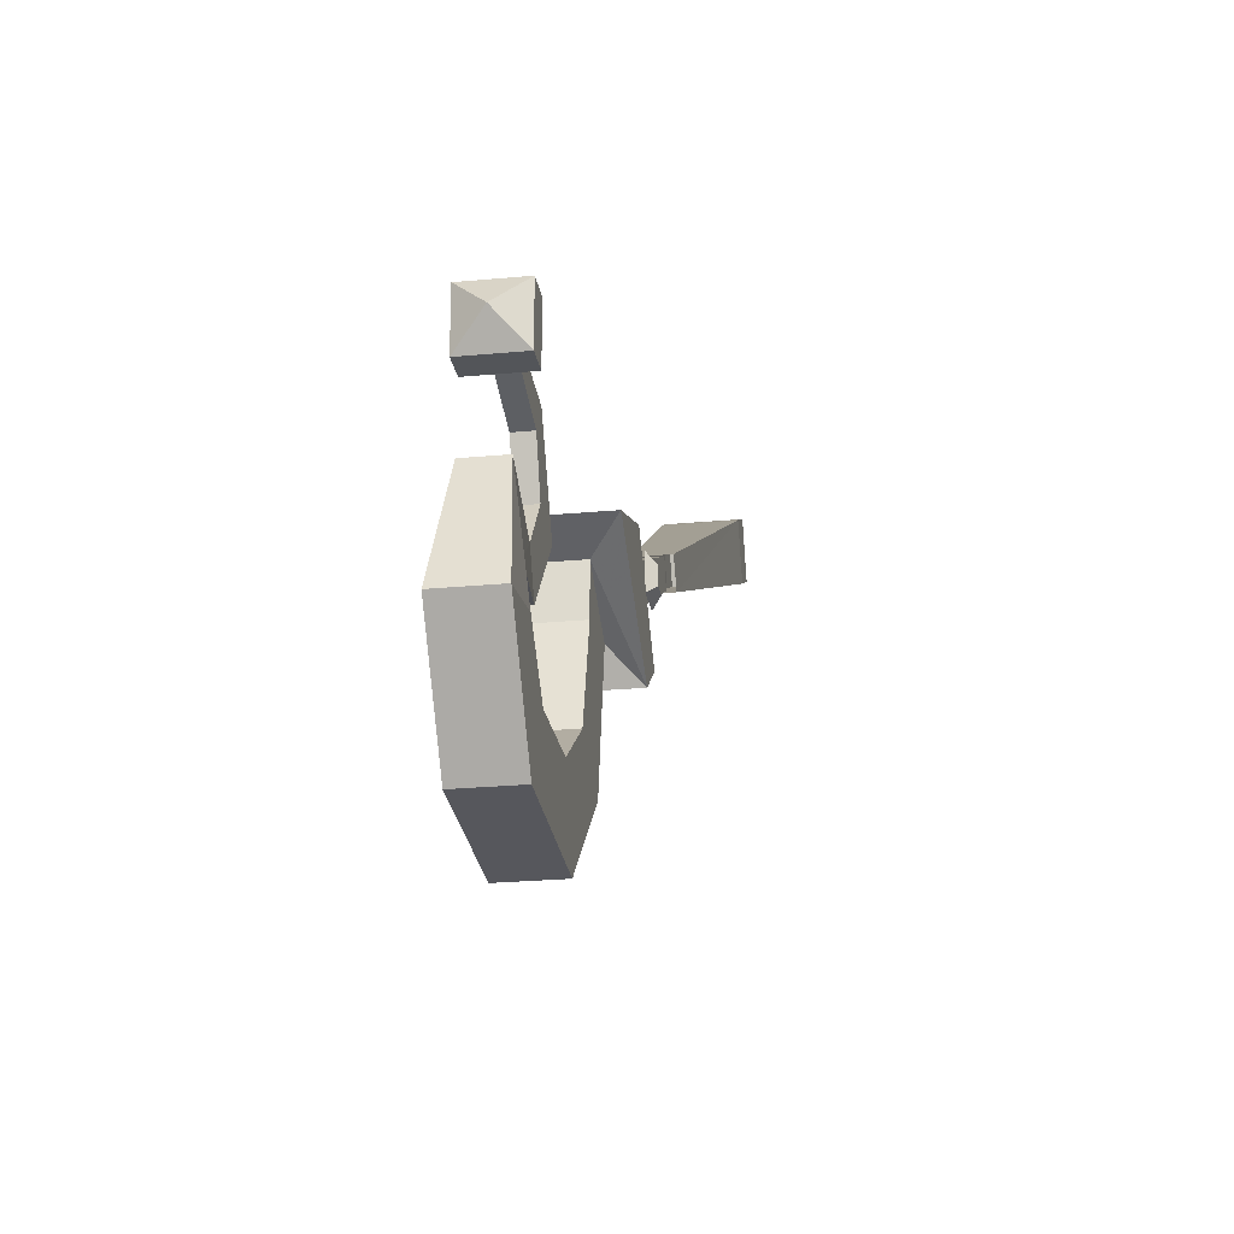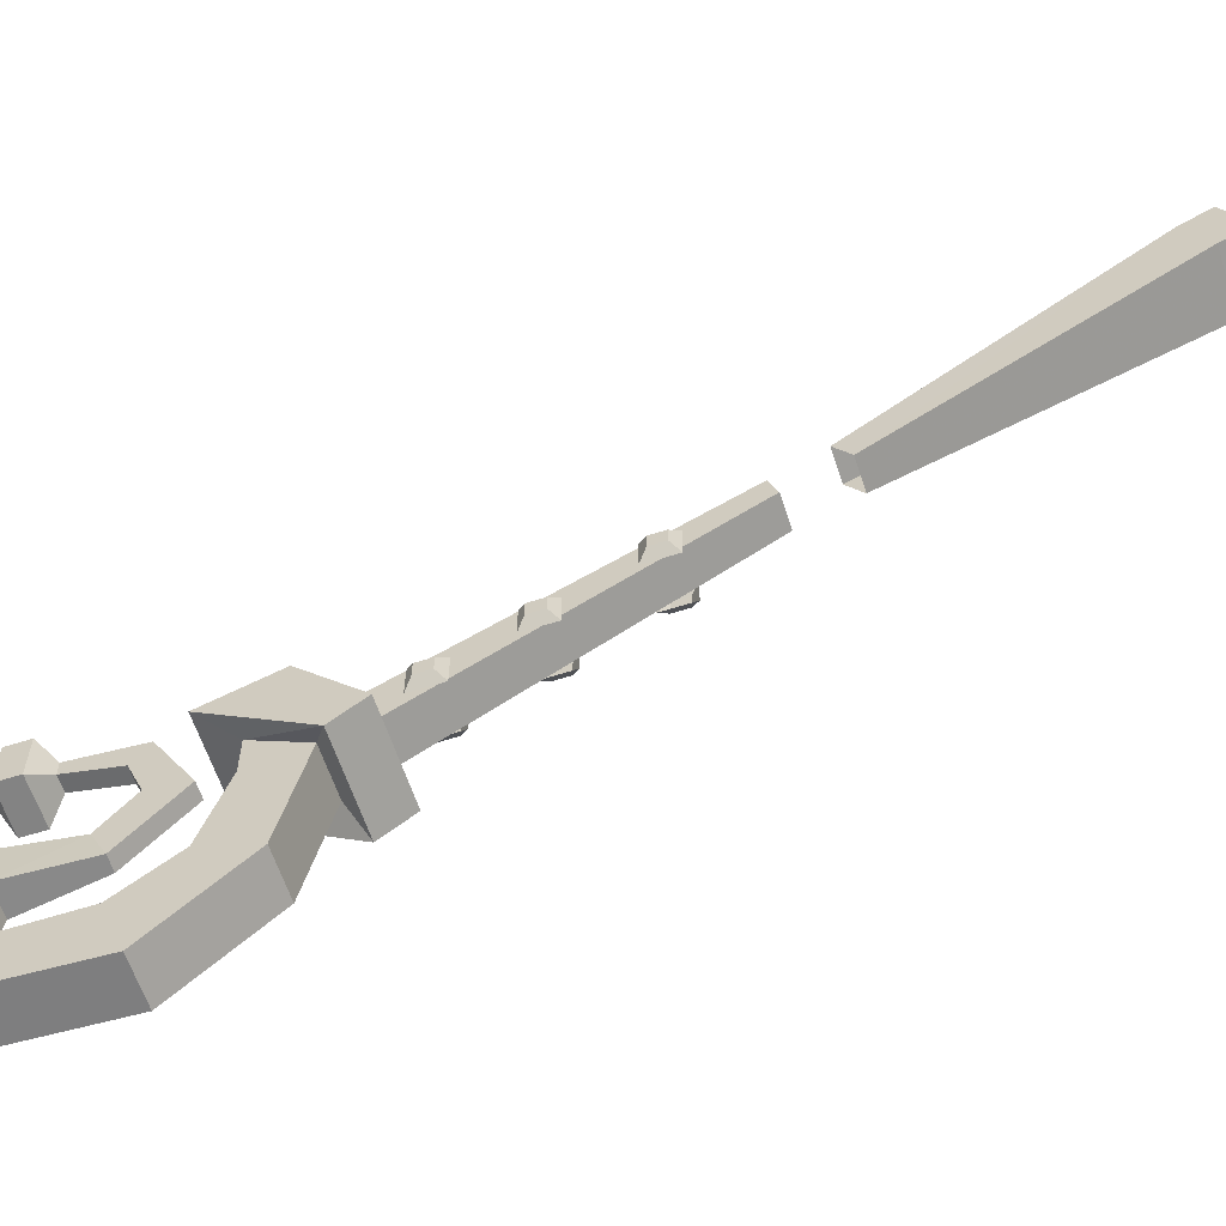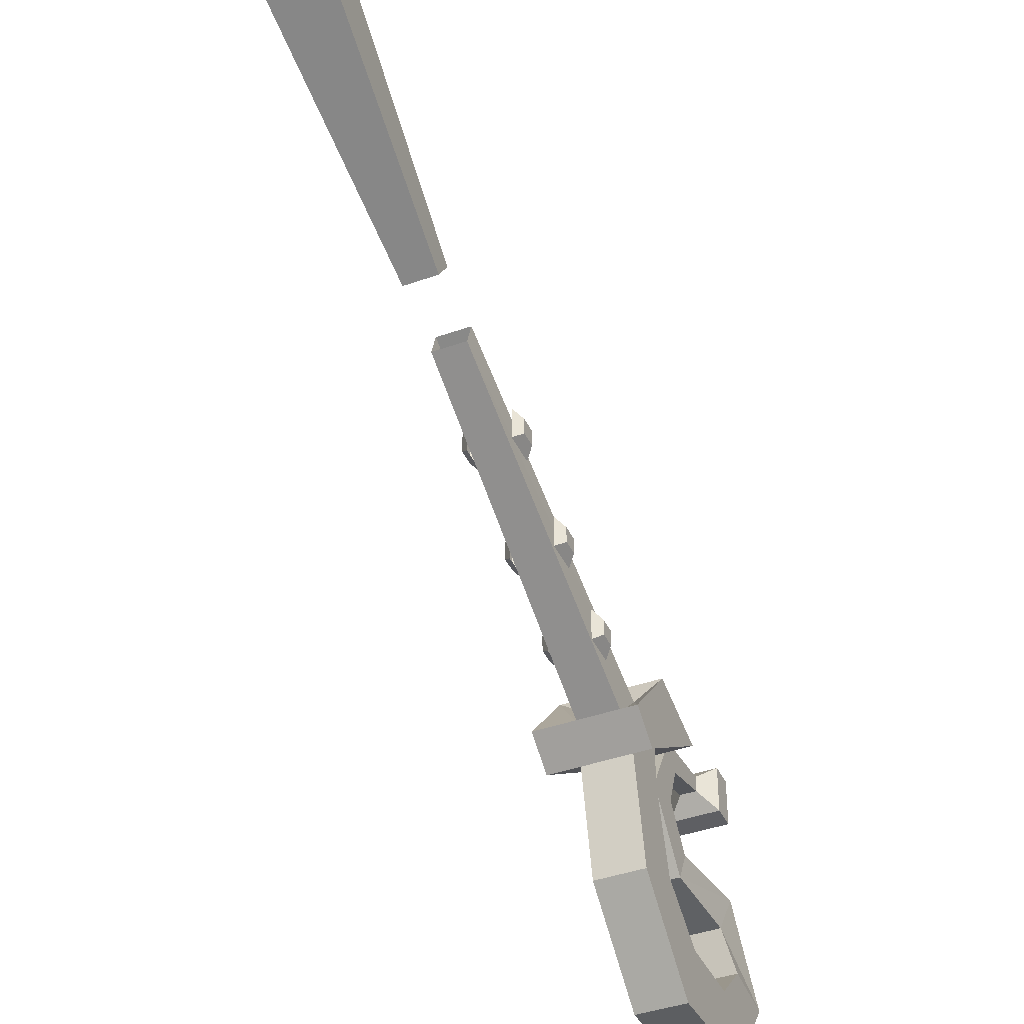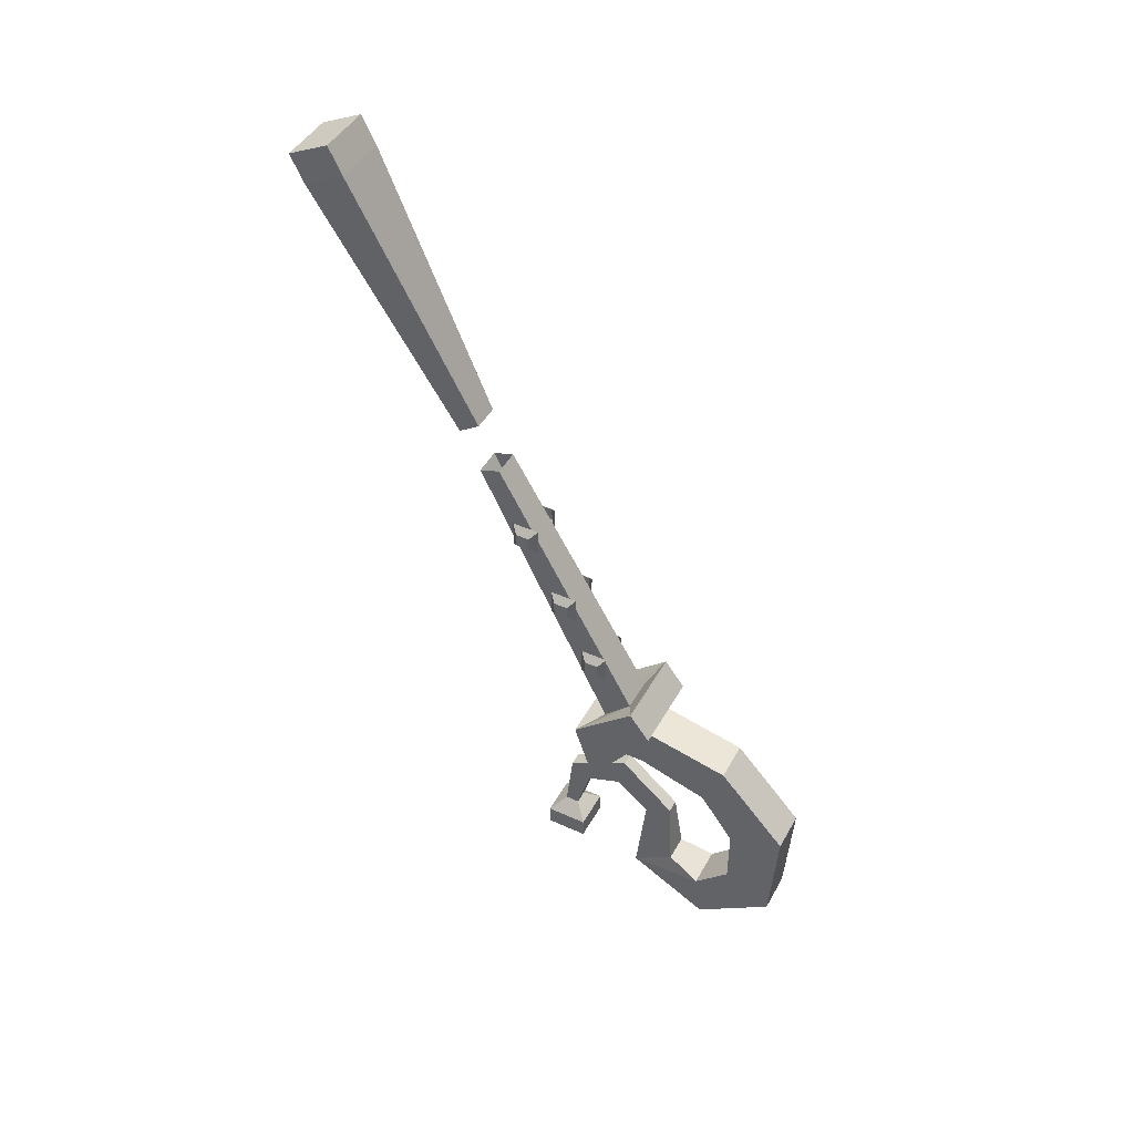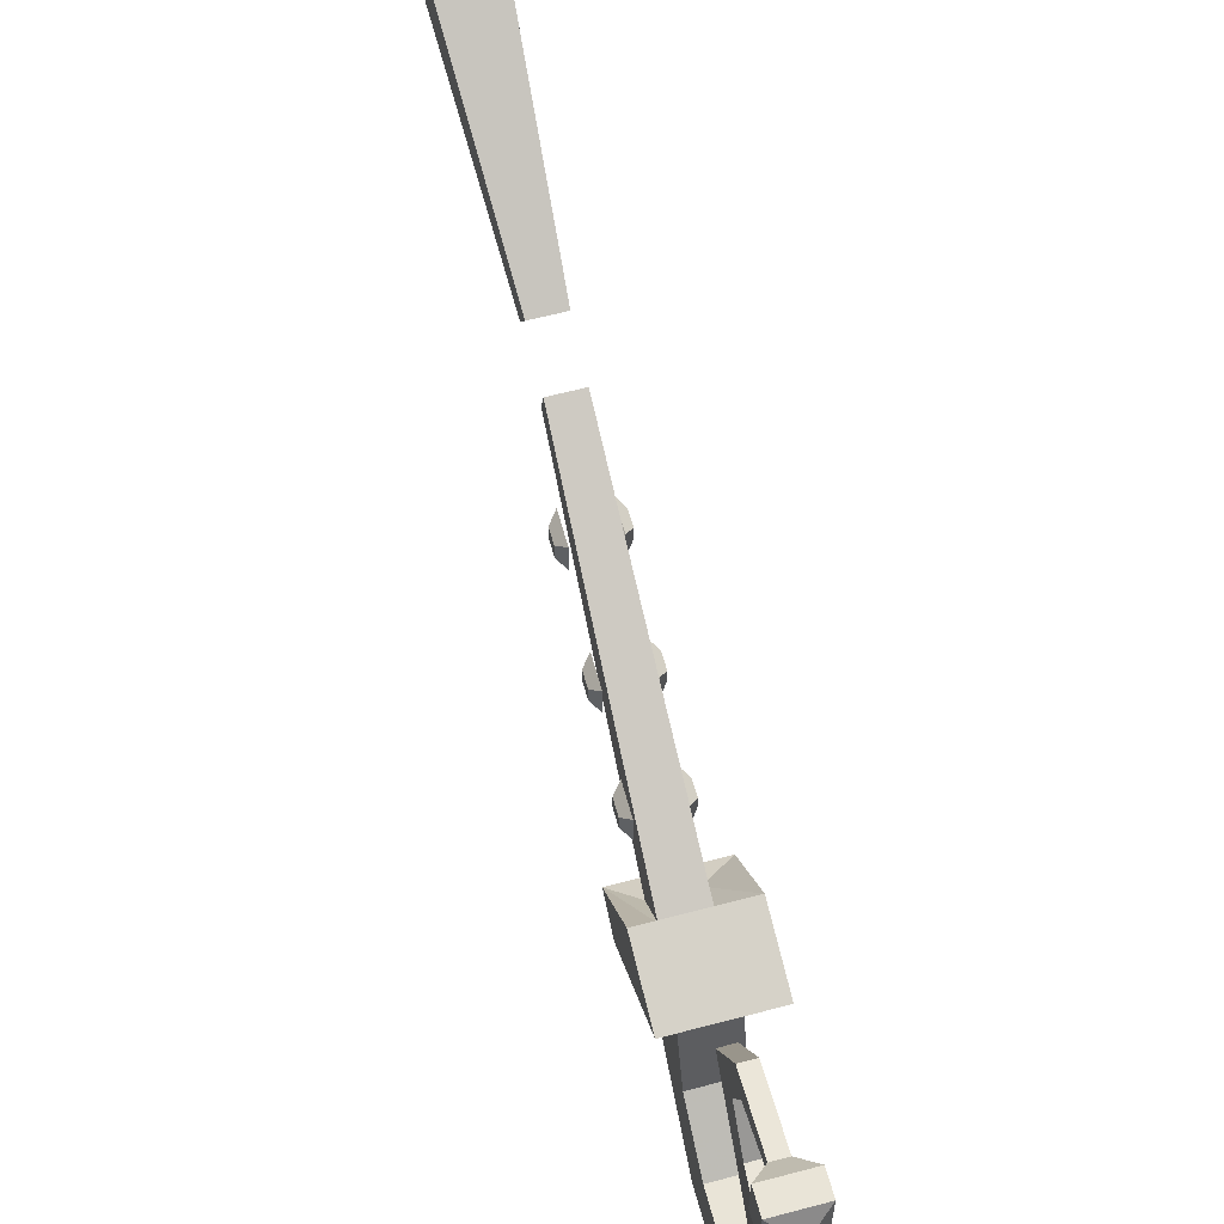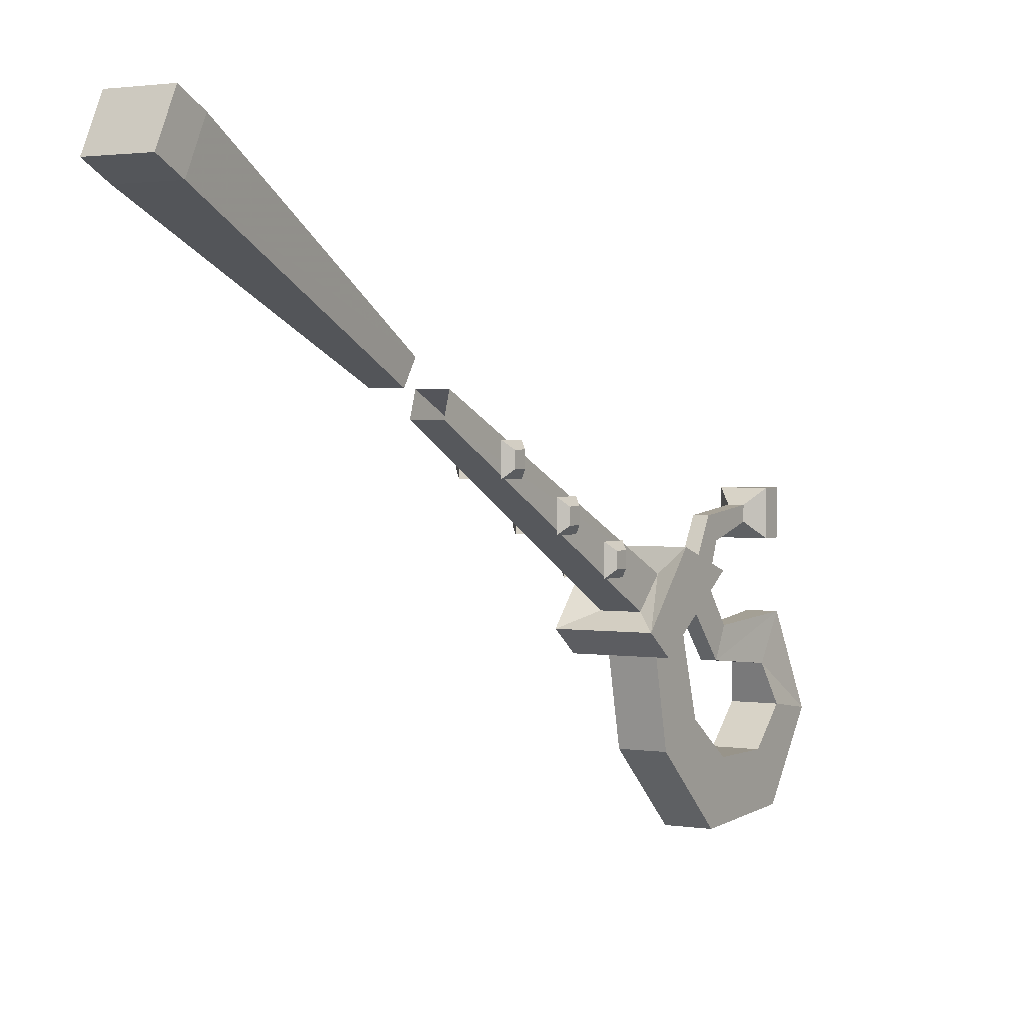
<metadata>
{"format":"obj","ext":"obj","renderer":"f3d","projection":"perspective","resolution":1024,"background":"white","views":[{"elev":-24.0,"azim":-171.0,"up":"+Y"},{"elev":-61.0,"azim":-72.0,"up":"+Y"},{"elev":-40.8,"azim":23.5,"up":"+Y"},{"elev":45.1,"azim":-62.4,"up":"+Z"},{"elev":61.2,"azim":164.9,"up":"+Y"},{"elev":1.8,"azim":31.5,"up":"+Y"}]}
</metadata>
<code>
v -0.25 -1.008 -0.5625
v -0.2422 -1 -0.4844
v -0.2422 -0.9688 -0.5
v -0.25 -0.9609 -0.5938
v -0.2578 -1.047 -0.5781
v -0.2109 -1.047 -0.5781
v -0.2188 -1.008 -0.5625
v -0.2266 -1 -0.4844
v -0.2266 -0.9375 -0.4297
v -0.2422 -0.9375 -0.4297
v -0.2422 -0.9297 -0.4688
v -0.2266 -0.9688 -0.5
v -0.2188 -0.9609 -0.5938
v -0.2578 -1.055 -0.6328
v -0.2578 -1.086 -0.5391
v -0.2109 -1.086 -0.5391
v -0.2109 -1.141 -0.5703
v -0.2109 -1.055 -0.6328
v -0.2266 -0.9297 -0.4688
v -0.2266 -0.8906 -0.4844
v -0.2266 -0.8672 -0.4688
v -0.2422 -0.8672 -0.4688
v -0.2422 -0.8906 -0.4844
v -0.2578 -1.141 -0.5703
v -0.2578 -1.086 -0.4688
v -0.2109 -1.086 -0.4688
v -0.2109 -1.148 -0.4453
v -0.2578 -1.148 -0.4453
v -0.2578 -1.047 -0.4141
v -0.2109 -1.047 -0.4141
v -0.2109 -1.07 -0.3594
v -0.2578 -1.07 -0.3594
v -0.2578 -0.9688 -0.3906
v -0.2109 -0.9688 -0.3906
v -0.2109 -0.9609 -0.3359
v -0.2578 -0.9609 -0.3359
v -0.2578 -0.9297 -0.3906
v -0.2109 -0.9297 -0.3906
v -0.1875 -0.9141 -0.4219
v -0.1875 -0.9844 -0.3203
v -0.2812 -0.9844 -0.3203
v -0.2812 -0.9141 -0.4219
v -0.2812 -0.8906 -0.3516
v -0.1875 -0.8906 -0.3516
v -0.1875 -0.9609 -0.2891
v -0.2812 -0.9609 -0.2891
v -0.2656 -0.5781 0.2969
v -0.25 -0.7344 0.02344
v -0.25 -0.7578 0.03906
v -0.2656 -0.625 0.3203
v -0.2656 -0.6094 0.3516
v -0.2656 -0.5625 0.3281
v -0.2031 -0.5781 0.2969
v -0.2188 -0.7344 0.02344
v -0.2031 -0.625 0.3203
v -0.2188 -0.7578 0.03906
v -0.2031 -0.6094 0.3516
v -0.2031 -0.5625 0.3281
v -0.2422 -0.875 -0.5391
v -0.2266 -0.875 -0.5391
v -0.2266 -0.8594 -0.5391
v -0.2422 -0.8594 -0.5391
v -0.2578 -0.8438 -0.5547
v -0.2578 -0.8906 -0.5547
v -0.2109 -0.8906 -0.5547
v -0.2109 -0.8438 -0.5547
v -0.2109 -0.8438 -0.5781
v -0.2578 -0.8438 -0.5781
v -0.2578 -0.8906 -0.5781
v -0.2109 -0.8906 -0.5781
v -0.2344 -0.8672 -0.5938
v -0.2109 -0.9141 -0.3438
v -0.2188 -0.7812 -0.01562
v -0.2109 -0.9453 -0.3125
v -0.25 -0.9141 -0.3438
v -0.25 -0.7578 -0.02344
v -0.2188 -0.7578 -0.02344
v -0.25 -0.9453 -0.3125
v -0.25 -0.7812 -0.01562
v -0.25 -0.9141 -0.2812
v -0.2578 -0.9062 -0.2734
v -0.2578 -0.8906 -0.2734
v -0.25 -0.8828 -0.2812
v -0.2578 -0.8906 -0.2578
v -0.25 -0.8828 -0.25
v -0.2578 -0.9062 -0.2578
v -0.25 -0.9141 -0.25
v -0.25 -0.875 -0.2031
v -0.2578 -0.8672 -0.1953
v -0.2578 -0.8516 -0.1953
v -0.25 -0.8438 -0.2031
v -0.2578 -0.8516 -0.1797
v -0.25 -0.8438 -0.1719
v -0.2578 -0.8672 -0.1797
v -0.25 -0.875 -0.1719
v -0.25 -0.8281 -0.1172
v -0.2578 -0.8203 -0.1094
v -0.2578 -0.8047 -0.1094
v -0.25 -0.7969 -0.1172
v -0.2578 -0.8047 -0.09375
v -0.25 -0.7969 -0.08594
v -0.2578 -0.8203 -0.09375
v -0.25 -0.8281 -0.08594
v -0.2109 -0.8828 -0.2812
v -0.2031 -0.8906 -0.2734
v -0.2031 -0.9062 -0.2734
v -0.2109 -0.9141 -0.2812
v -0.2031 -0.9062 -0.2578
v -0.2109 -0.9141 -0.25
v -0.2031 -0.8906 -0.2578
v -0.2109 -0.8828 -0.25
v -0.2109 -0.8438 -0.2031
v -0.2031 -0.8516 -0.1953
v -0.2031 -0.8672 -0.1953
v -0.2109 -0.875 -0.2031
v -0.2031 -0.8672 -0.1797
v -0.2109 -0.875 -0.1719
v -0.2031 -0.8516 -0.1797
v -0.2109 -0.8438 -0.1719
v -0.2109 -0.7969 -0.1172
v -0.2031 -0.8047 -0.1094
v -0.2031 -0.8203 -0.1094
v -0.2109 -0.8281 -0.1172
v -0.2031 -0.8203 -0.09375
v -0.2109 -0.8281 -0.08594
v -0.2031 -0.8047 -0.09375
v -0.2109 -0.7969 -0.08594
f 1 2 3
f 1 3 4
f 5 14 15
f 6 16 17
f 6 17 18
f 7 13 8
f 8 13 12
f 9 19 20
f 9 20 21
f 10 22 11
f 11 22 23
f 14 24 15
f 25 28 29
f 26 30 31
f 26 31 27
f 28 32 29
f 33 36 37
f 34 38 35
f 1 4 5
f 2 10 3
f 3 10 11
f 4 14 5
f 6 18 7
f 7 18 13
f 8 12 19
f 8 19 9
f 15 24 25
f 16 26 27
f 16 27 17
f 25 24 28
f 29 32 33
f 30 34 35
f 30 35 31
f 32 36 33
f 39 44 40
f 40 44 45
f 41 46 43
f 41 43 42
f 47 48 49
f 47 49 50
f 54 53 55
f 54 55 56
f 20 60 21
f 21 60 61
f 22 62 23
f 23 62 59
f 72 73 74
f 72 77 73
f 76 75 78
f 76 78 79
f 1 5 6
f 1 6 7
f 2 8 9
f 2 9 10
f 3 11 12
f 4 13 14
f 11 19 12
f 14 13 18
f 15 25 26
f 15 26 16
f 17 27 28
f 17 28 24
f 29 33 34
f 29 34 30
f 31 35 36
f 31 36 32
f 35 38 39
f 35 39 40
f 35 40 36
f 36 40 41
f 36 41 37
f 37 41 42
f 37 42 38
f 38 42 39
f 39 42 43
f 39 43 44
f 40 45 41
f 41 45 46
f 47 53 48
f 48 53 54
f 56 55 49
f 49 55 50
f 20 23 59
f 20 59 60
f 21 61 22
f 22 61 62
f 72 75 76
f 72 76 77
f 79 78 73
f 73 78 74
f 1 7 2
f 2 7 8
f 3 12 4
f 4 12 13
f 5 15 16
f 5 16 6
f 9 21 10
f 10 21 22
f 11 23 19
f 14 18 24
f 17 24 18
f 25 29 30
f 25 30 26
f 27 31 32
f 27 32 28
f 33 37 38
f 33 38 34
f 19 23 20
f 47 50 51
f 47 51 52
f 51 57 58
f 51 58 52
f 53 58 55
f 55 58 57
f 60 65 61
f 61 65 66
f 61 66 62
f 62 66 63
f 63 66 67
f 63 67 68
f 65 70 66
f 66 70 67
f 67 70 71
f 67 71 68
f 80 81 82
f 80 82 83
f 83 82 84
f 83 84 85
f 81 86 84
f 81 84 82
f 88 89 90
f 88 90 91
f 91 90 92
f 91 92 93
f 89 94 92
f 89 92 90
f 96 97 98
f 96 98 99
f 99 98 100
f 99 100 101
f 97 102 100
f 97 100 98
f 104 105 106
f 104 106 107
f 111 110 105
f 111 105 104
f 105 110 108
f 105 108 106
f 112 113 114
f 112 114 115
f 119 118 113
f 119 113 112
f 113 118 116
f 113 116 114
f 120 121 122
f 120 122 123
f 127 126 121
f 127 121 120
f 121 126 124
f 121 124 122
f 47 52 53
f 50 55 57
f 50 57 51
f 52 58 53
f 59 62 63
f 59 63 64
f 59 64 60
f 60 64 65
f 63 68 64
f 64 68 69
f 64 69 65
f 65 69 70
f 68 71 69
f 69 71 70
f 85 84 86
f 85 86 87
f 87 86 81
f 87 81 80
f 93 92 94
f 93 94 95
f 95 94 89
f 95 89 88
f 101 100 102
f 101 102 103
f 103 102 97
f 103 97 96
f 107 106 108
f 107 108 109
f 109 108 110
f 109 110 111
f 115 114 116
f 115 116 117
f 117 116 118
f 117 118 119
f 123 122 124
f 123 124 125
f 125 124 126
f 125 126 127
f 72 74 45
f 72 45 44
f 72 44 75
f 74 78 46
f 74 46 45
f 43 46 78
f 43 78 75
f 43 75 44

</code>
